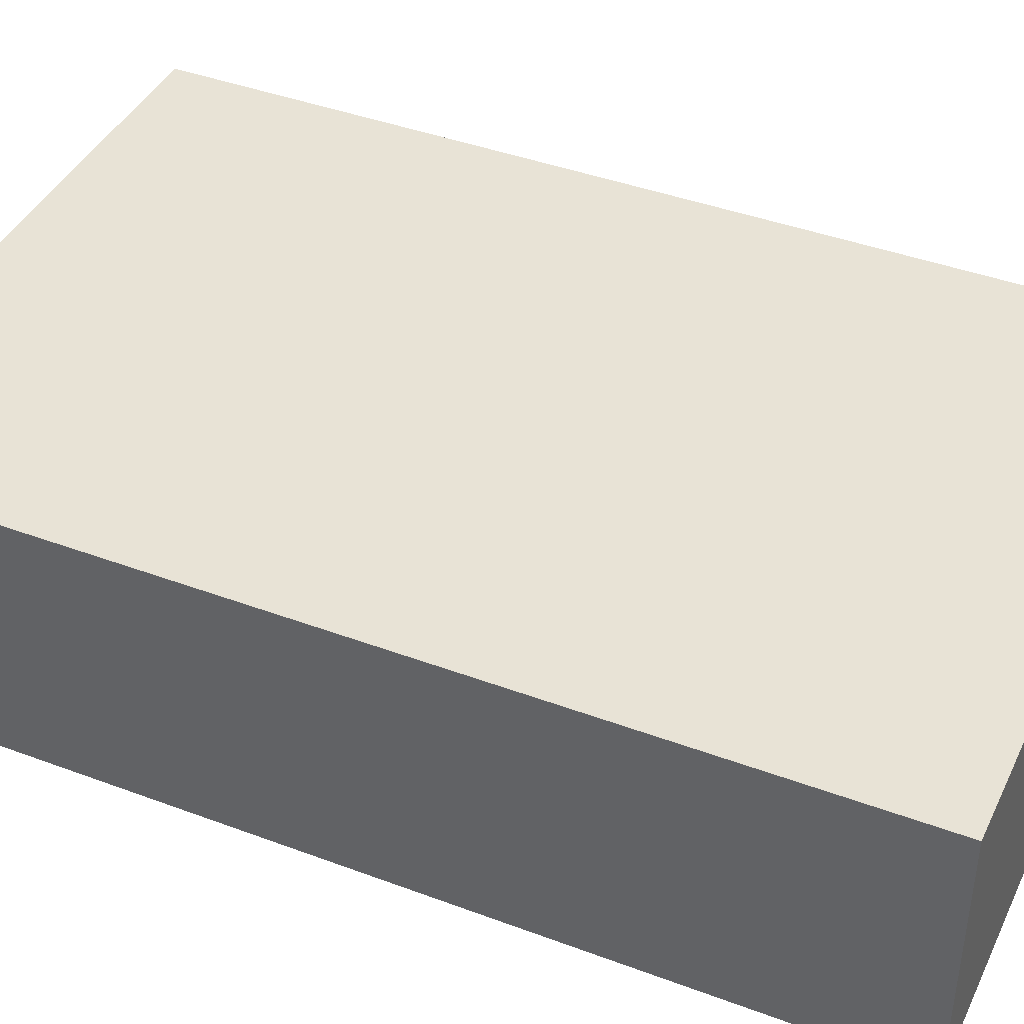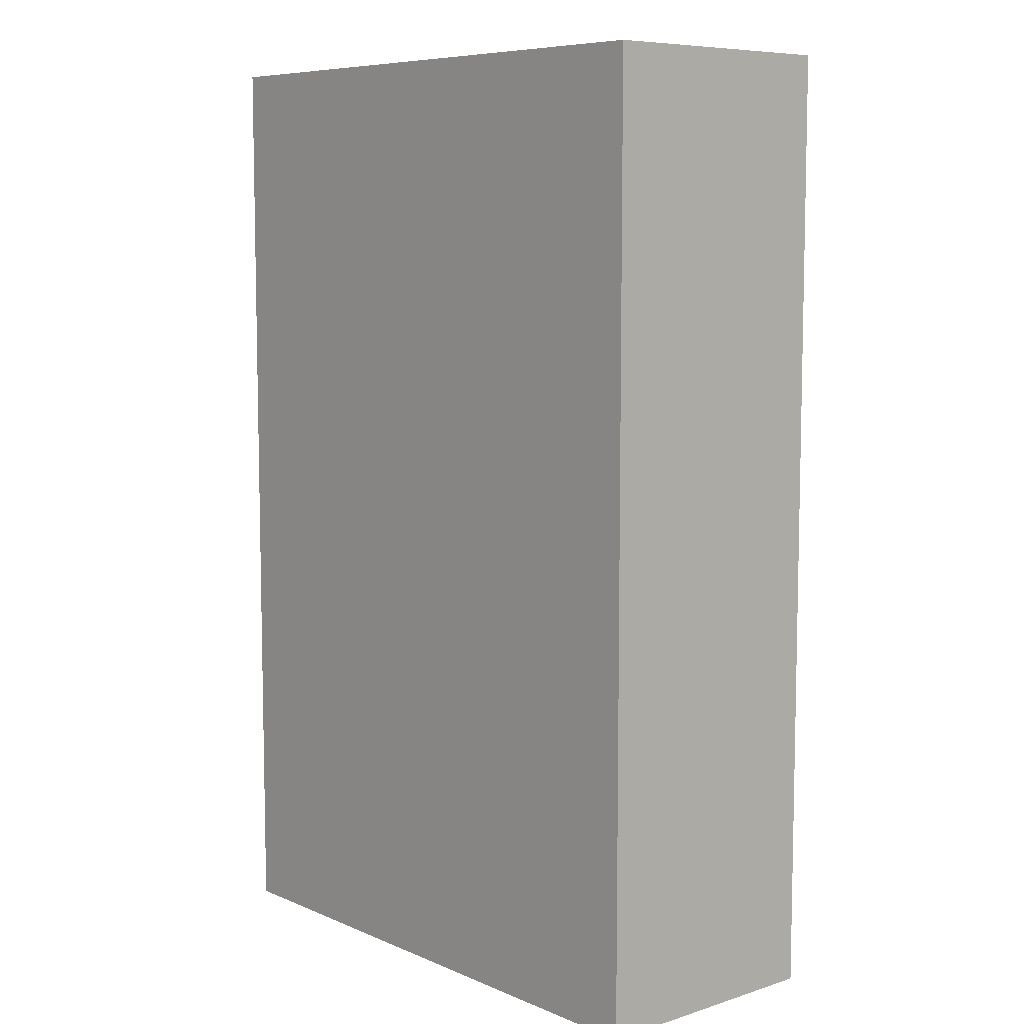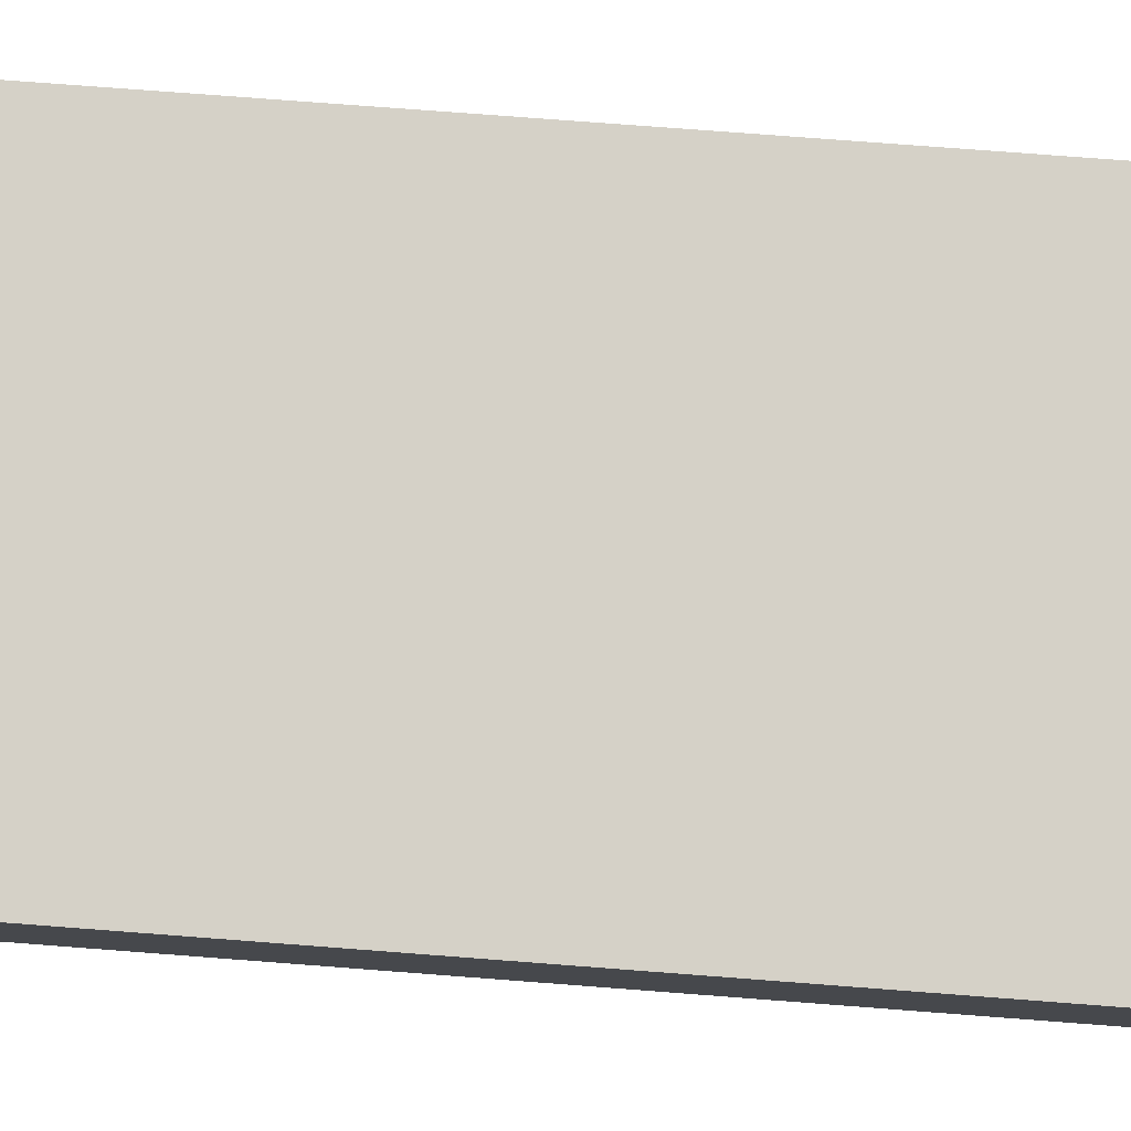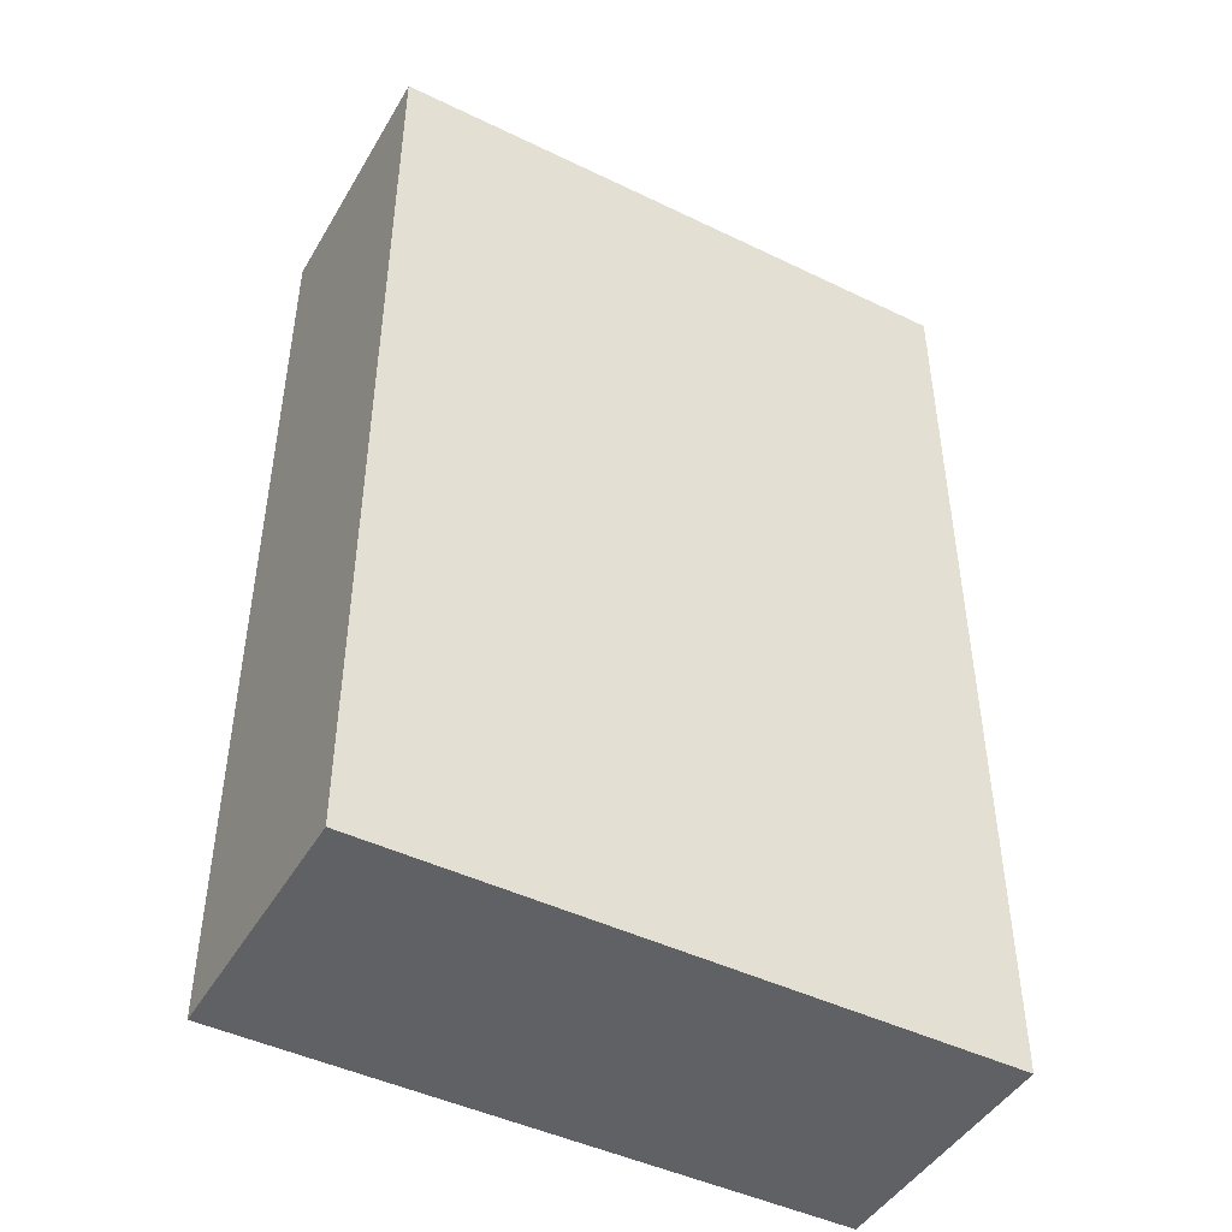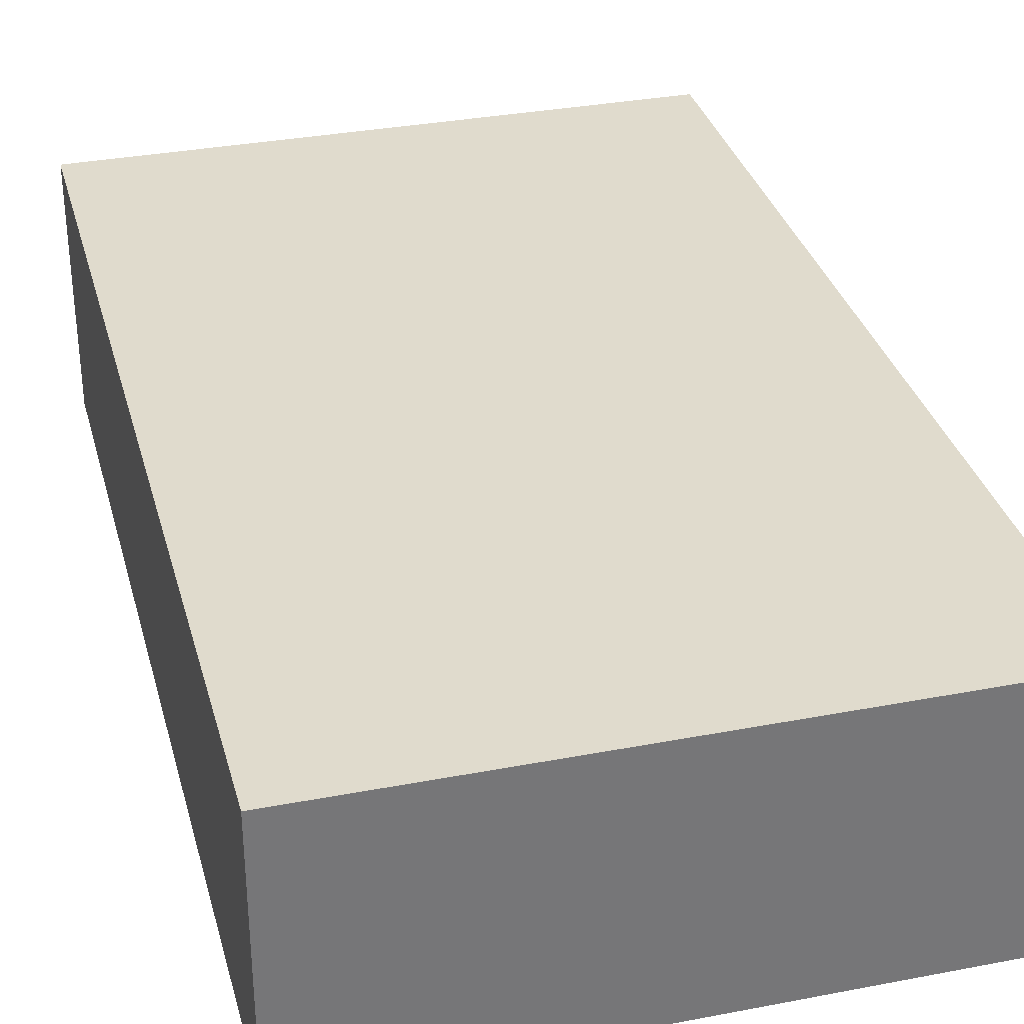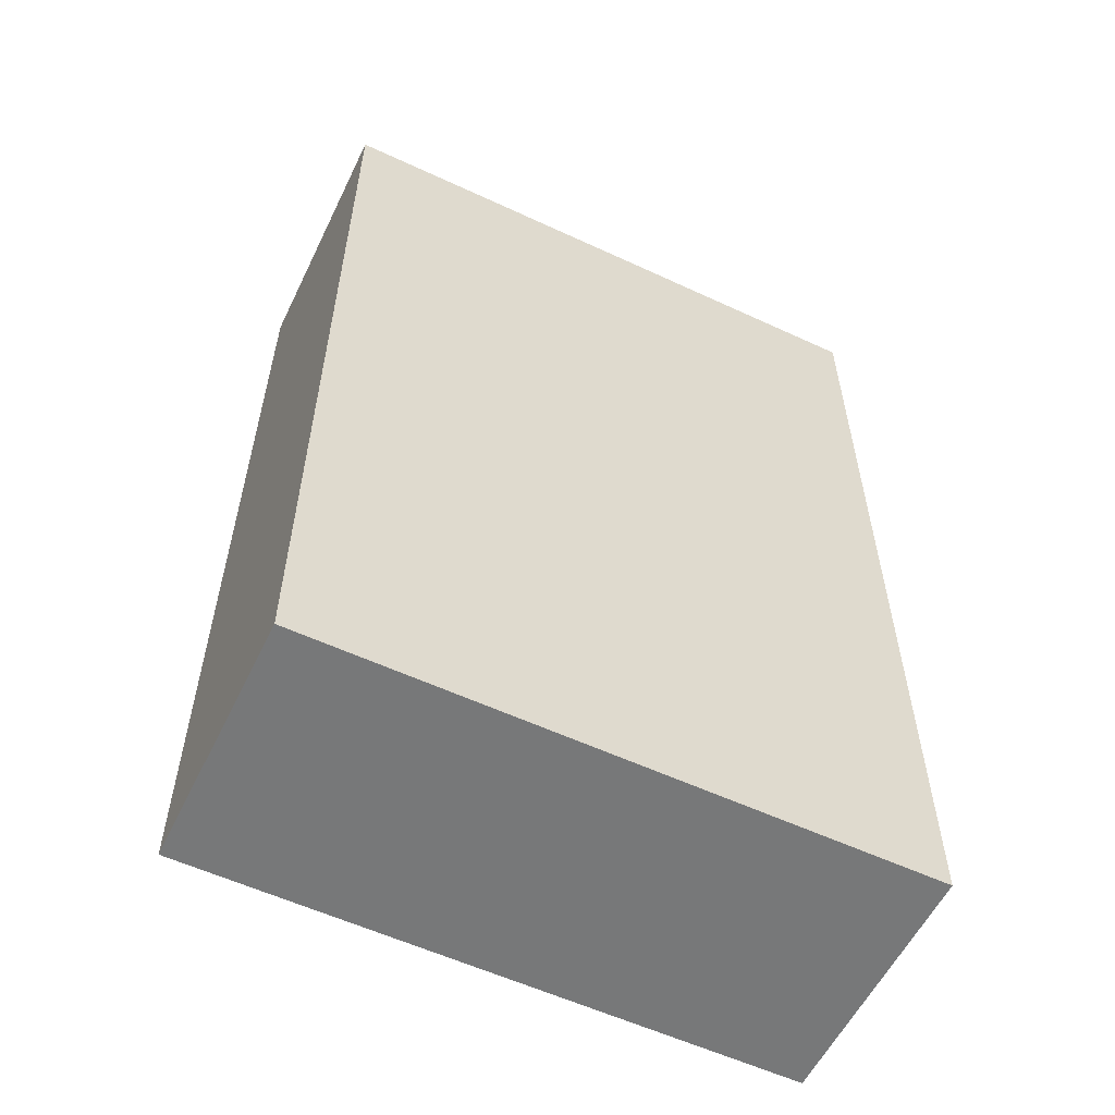
<metadata>
{"format":"obj","ext":"obj","renderer":"f3d","projection":"perspective","resolution":1024,"background":"white","views":[{"elev":41.6,"azim":-65.7,"up":"+Z"},{"elev":7.8,"azim":-130.9,"up":"+Y"},{"elev":79.1,"azim":-85.7,"up":"+Z"},{"elev":-45.9,"azim":151.0,"up":"+Y"},{"elev":33.3,"azim":-14.7,"up":"+Z"},{"elev":-57.3,"azim":154.2,"up":"+Y"}]}
</metadata>
<code>
v -7.125 22.06 2.953
v -7.125 -0.0625 2.953
v 6.875 22.06 2.953
v 6.875 -0.0625 2.953
v 6.875 22.06 -2.953
v 6.875 -0.0625 -2.953
v -7.125 22.06 -2.953
v -7.125 -0.0625 -2.953
v 6.875 22.06 2.953
v 6.875 -0.0625 2.953
v 6.875 22.06 -2.953
v 6.875 -0.0625 -2.953
v -7.125 22.06 -2.953
v -7.125 -0.0625 -2.953
v -7.125 22.06 2.953
v -7.125 -0.0625 2.953
v -7.125 22.06 -2.953
v -7.125 22.06 2.953
v 6.875 22.06 -2.953
v 6.875 22.06 2.953
v -7.125 -0.0625 2.953
v -7.125 -0.0625 -2.953
v 6.875 -0.0625 2.953
v 6.875 -0.0625 -2.953
o Regroup07
g Regroup07
f 2 3 1
f 4 3 2
f 6 7 5
f 8 7 6
f 10 11 9
f 12 11 10
f 14 15 13
f 16 15 14
f 18 19 17
f 20 19 18
f 22 23 21
f 24 23 22

</code>
